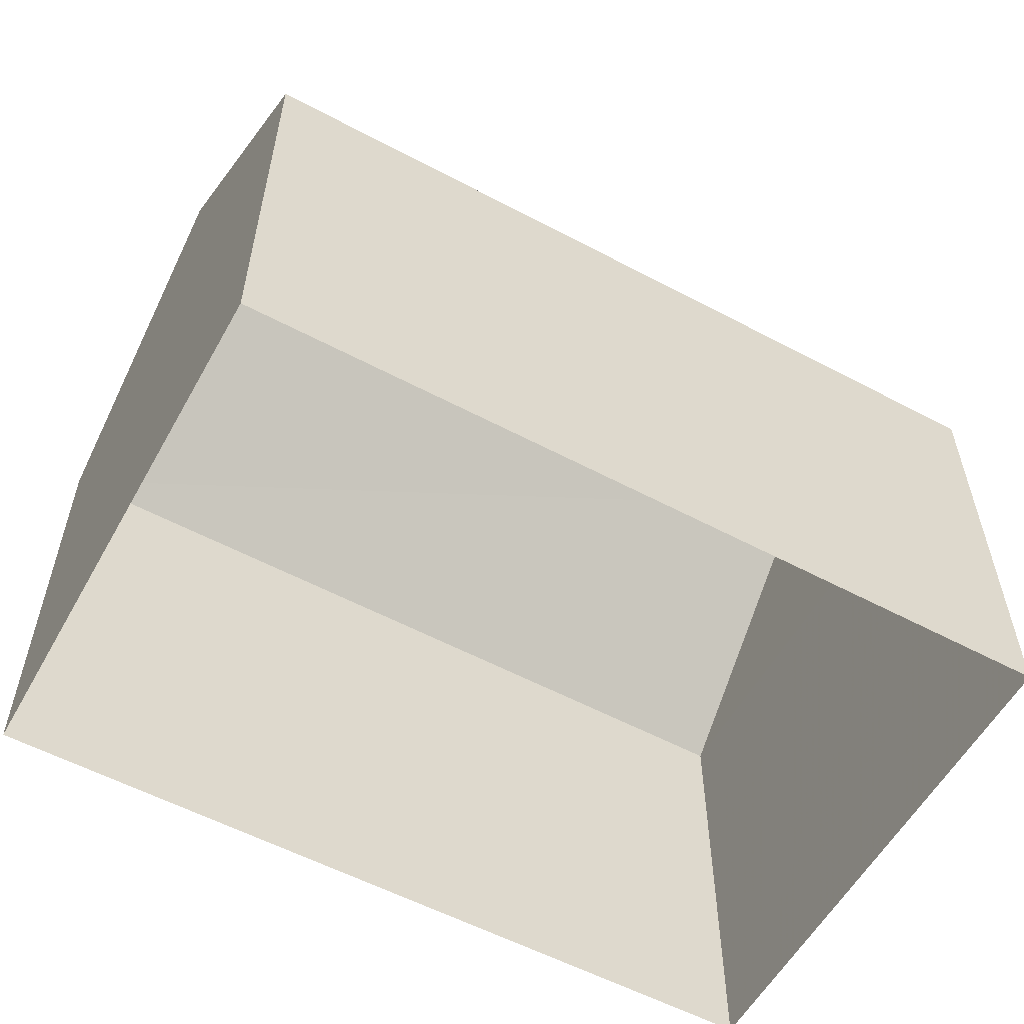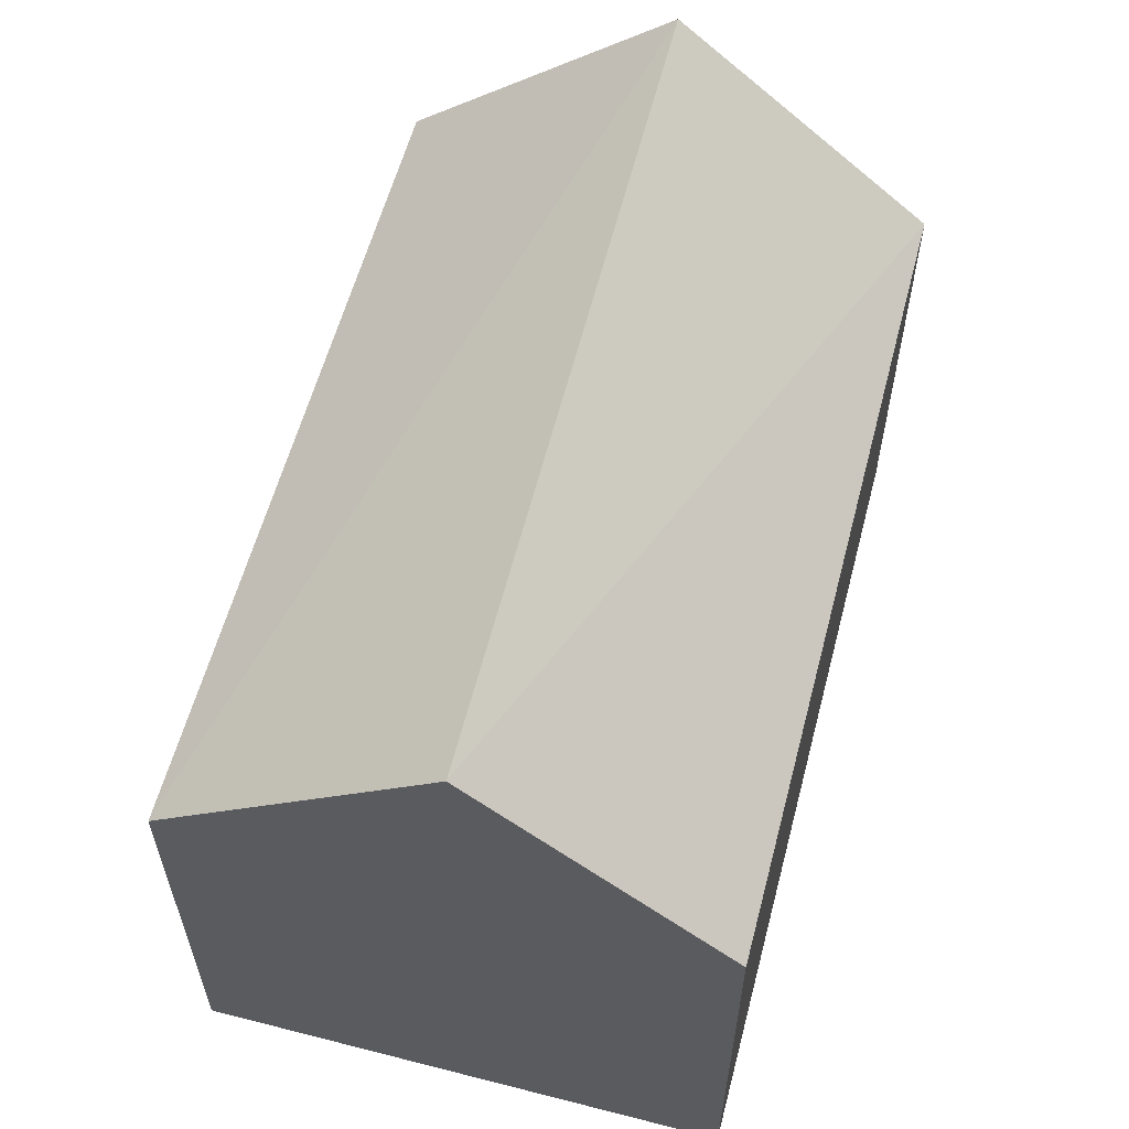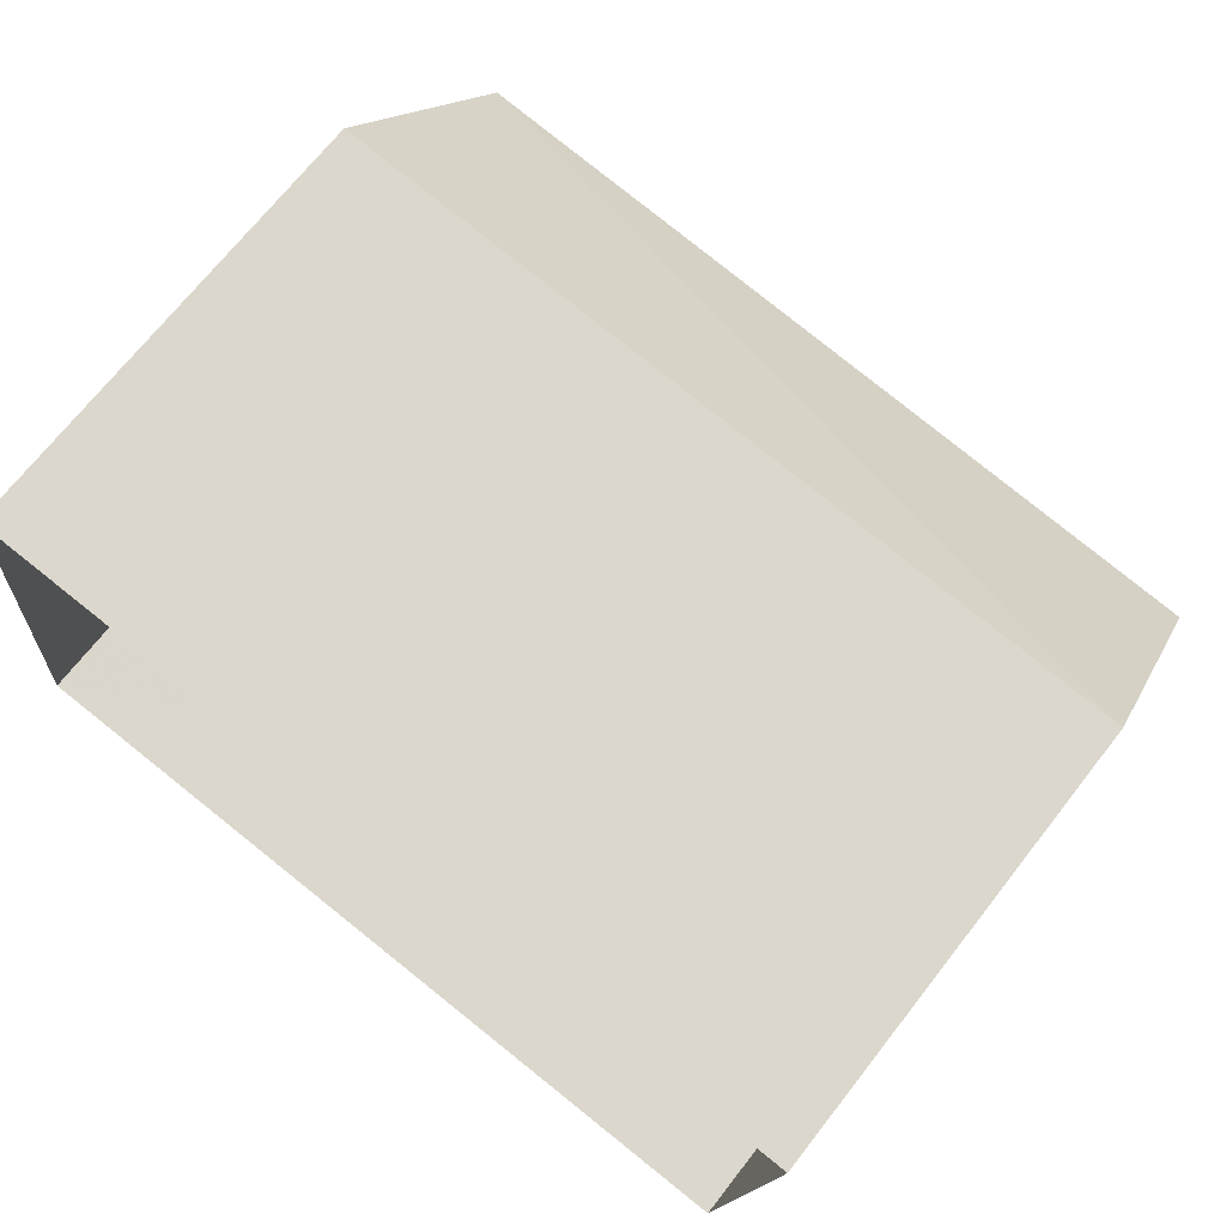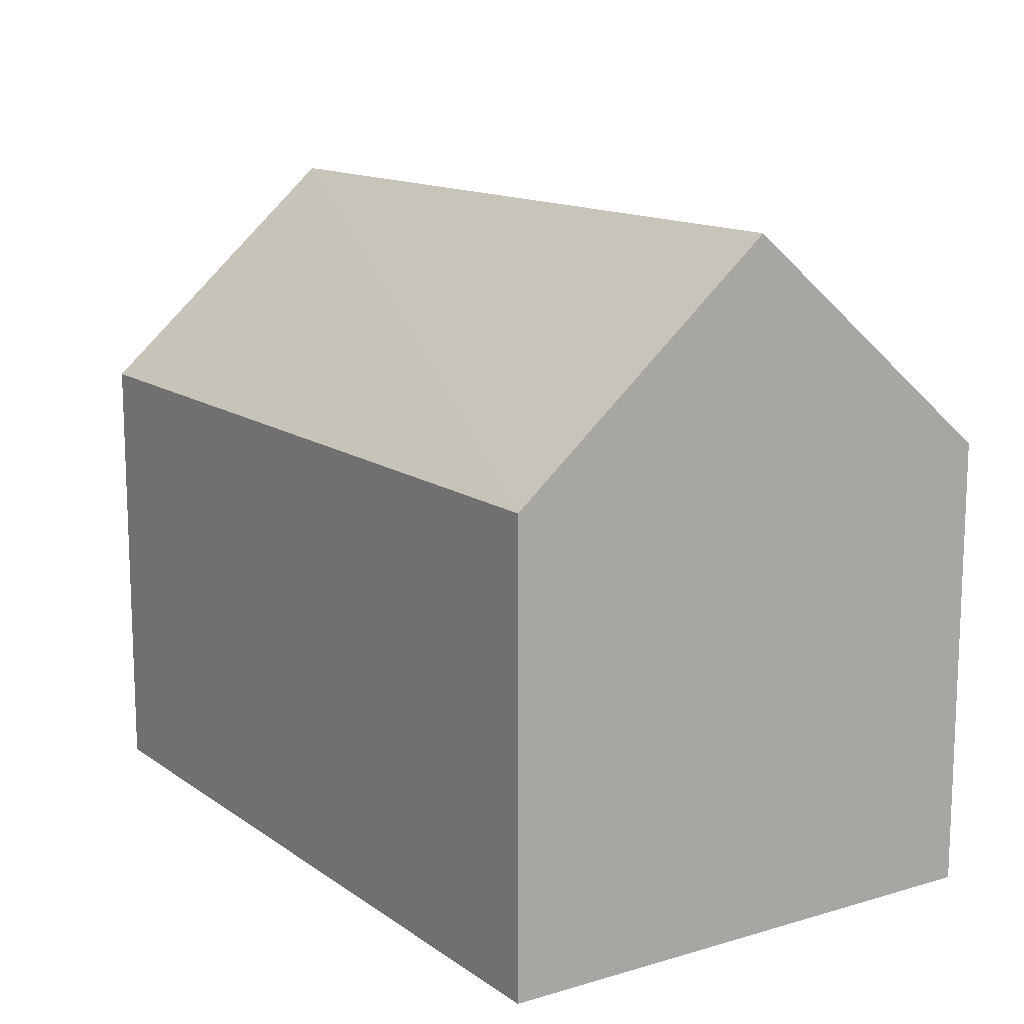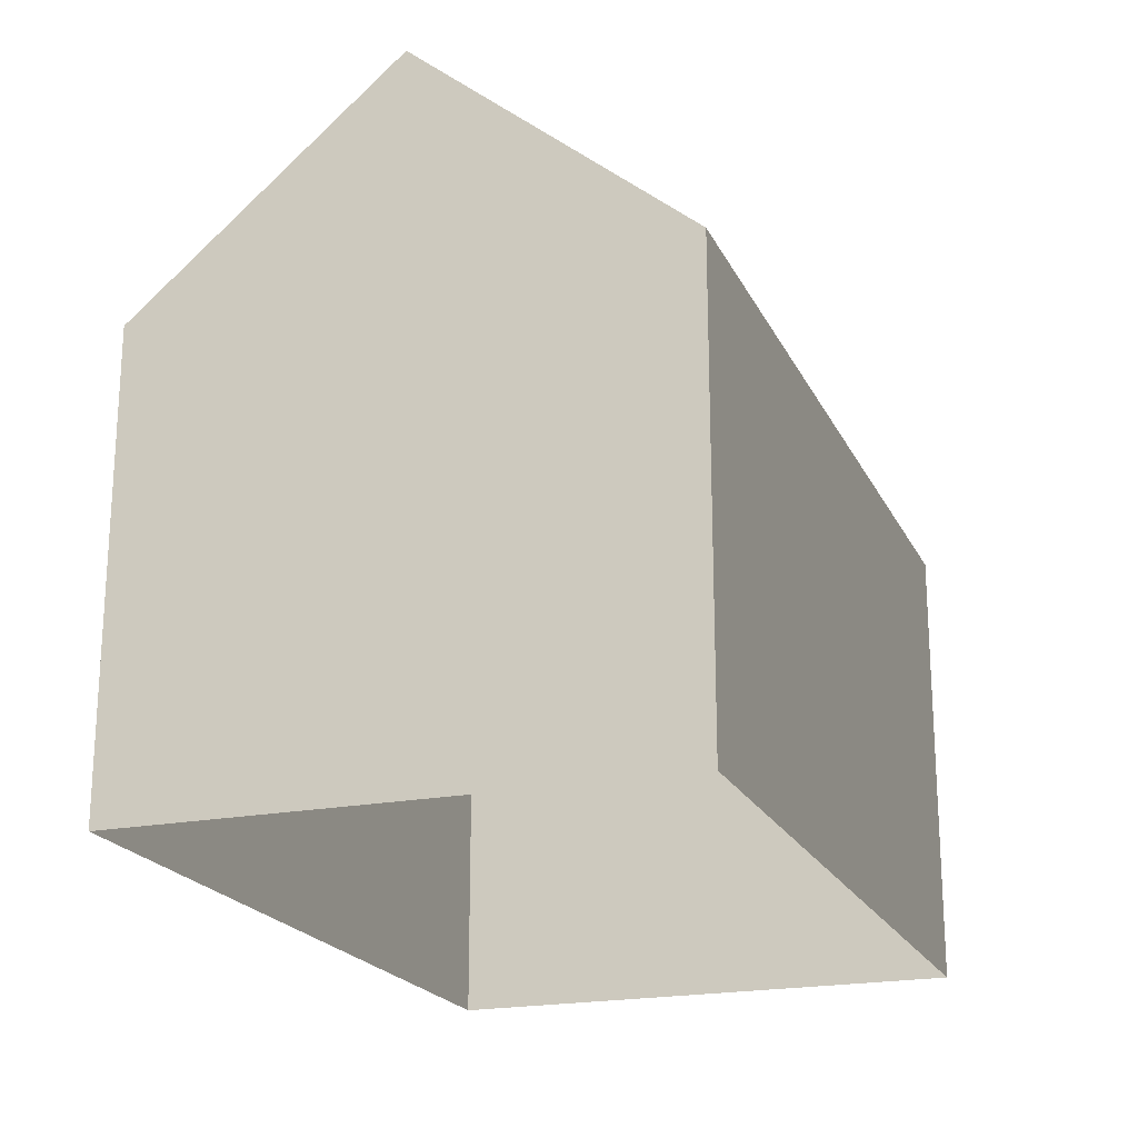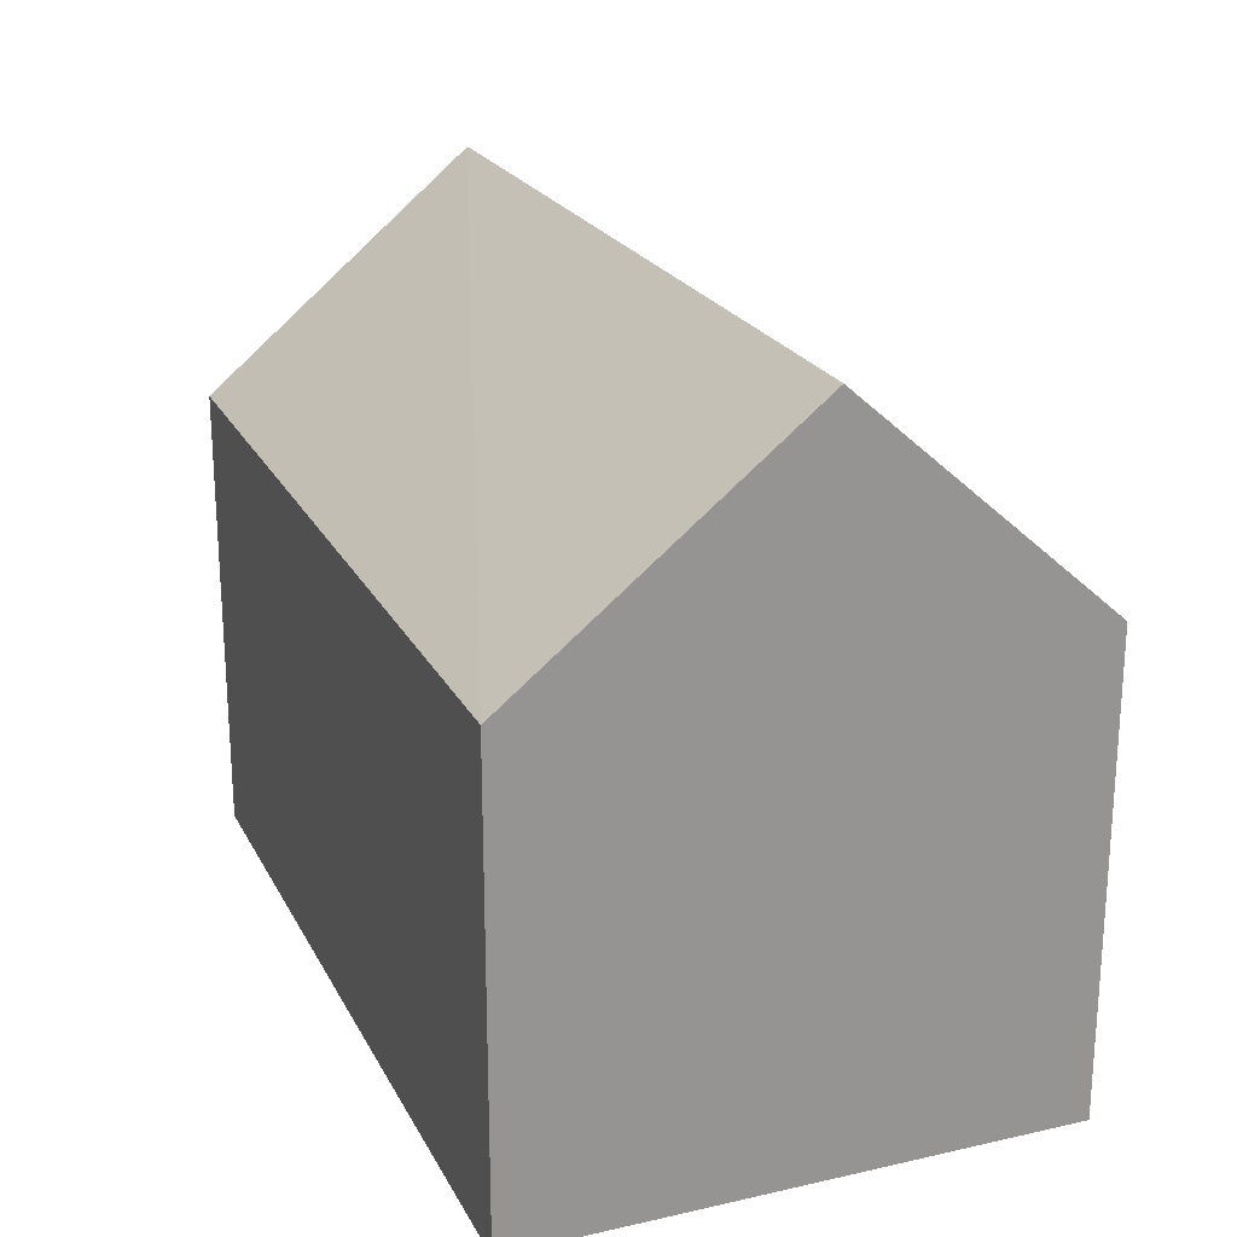
<metadata>
{"format":"obj","ext":"obj","renderer":"f3d","projection":"perspective","resolution":1024,"background":"white","views":[{"elev":-57.0,"azim":157.0,"up":"+Z"},{"elev":59.0,"azim":-69.3,"up":"+Z"},{"elev":70.4,"azim":-141.9,"up":"+Y"},{"elev":13.5,"azim":62.5,"up":"+Z"},{"elev":-20.6,"azim":115.8,"up":"+Z"},{"elev":22.5,"azim":-105.4,"up":"+Z"}]}
</metadata>
<code>
v -8.872e+04 -1.003e+05 2.284
v -8.872e+04 -1.003e+05 2.283
v -8.871e+04 -1.003e+05 2.283
v -8.871e+04 -1.003e+05 2.284
v -8.872e+04 -1.003e+05 11.53
v -8.871e+04 -1.003e+05 11.53
v -8.872e+04 -1.003e+05 8.486
v -8.871e+04 -1.003e+05 8.487
v -8.872e+04 -1.003e+05 8.487
v -8.871e+04 -1.003e+05 8.486
f 1 2 3
f 4 1 3
f 5 6 7
f 8 5 9
f 6 5 8
f 7 6 10
f 7 2 1
f 9 7 1
f 7 3 2
f 7 10 3
f 5 7 9
f 6 8 10
f 9 1 4
f 8 9 4
f 10 4 3
f 10 8 4

</code>
